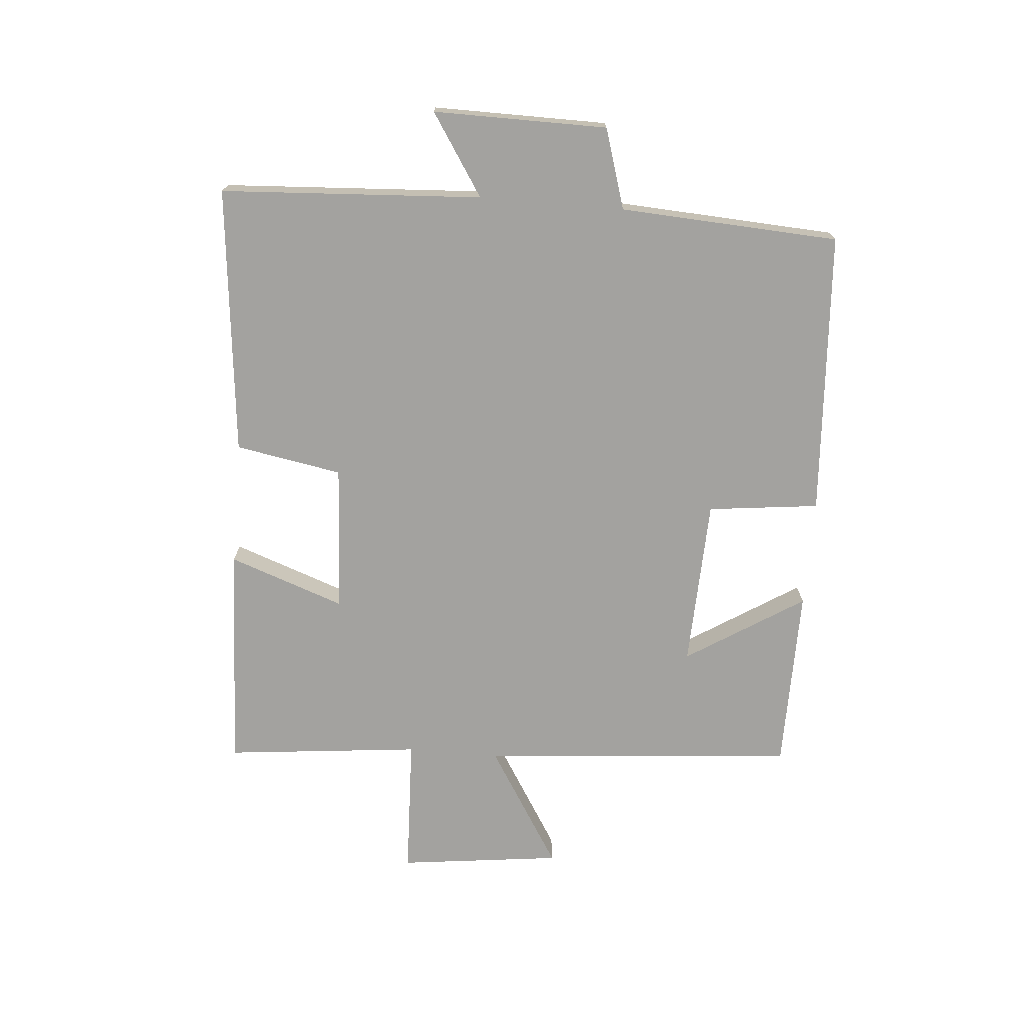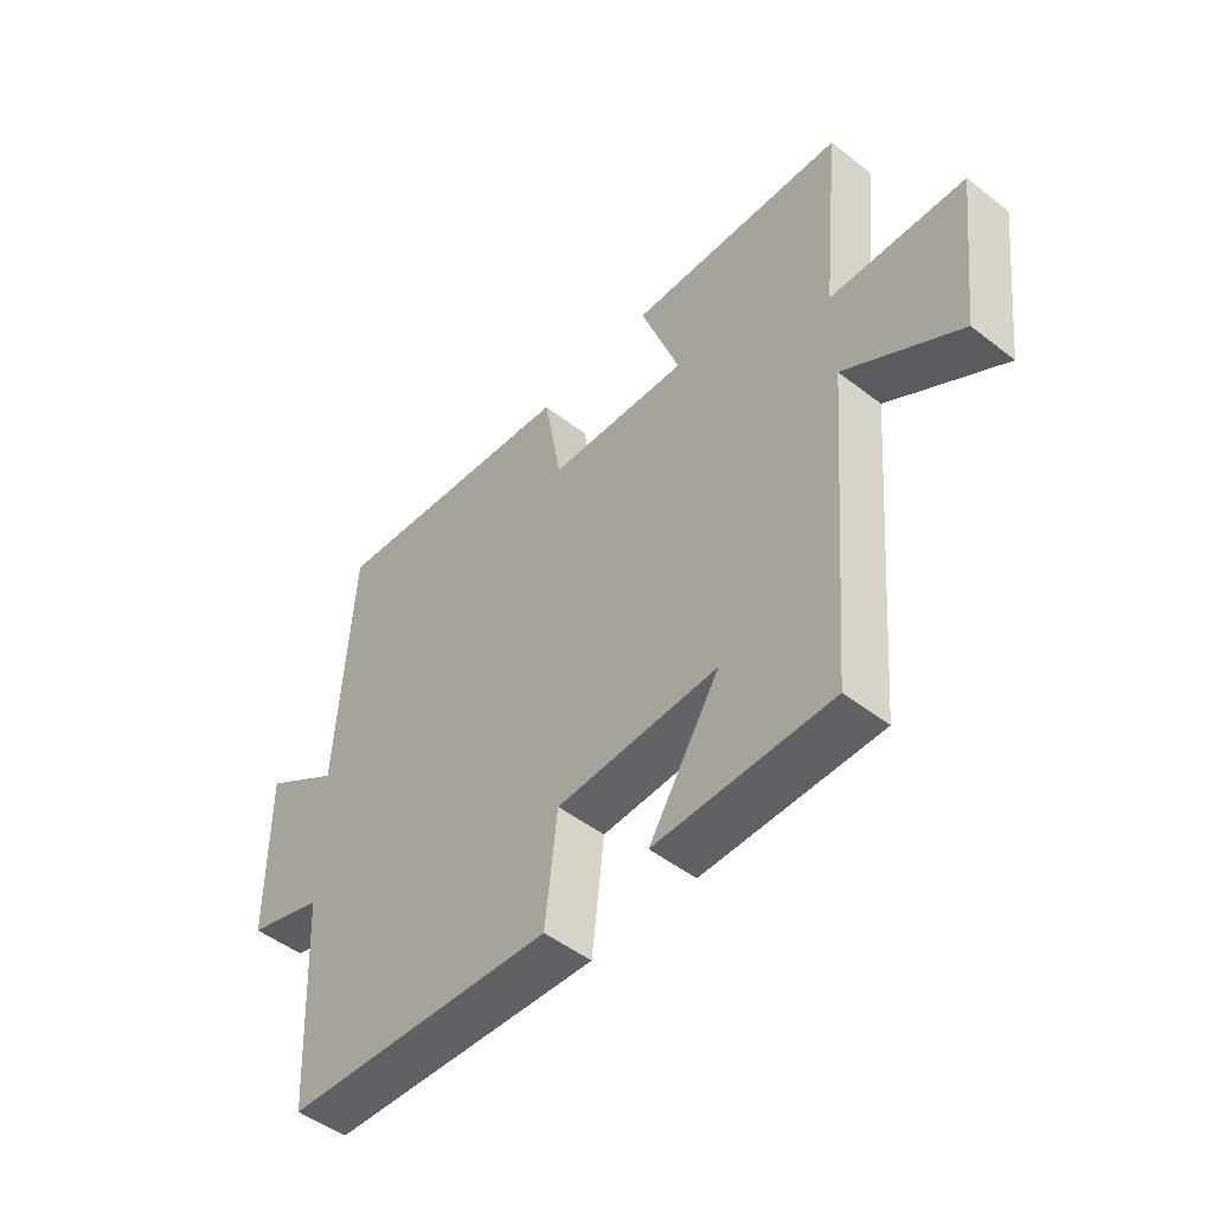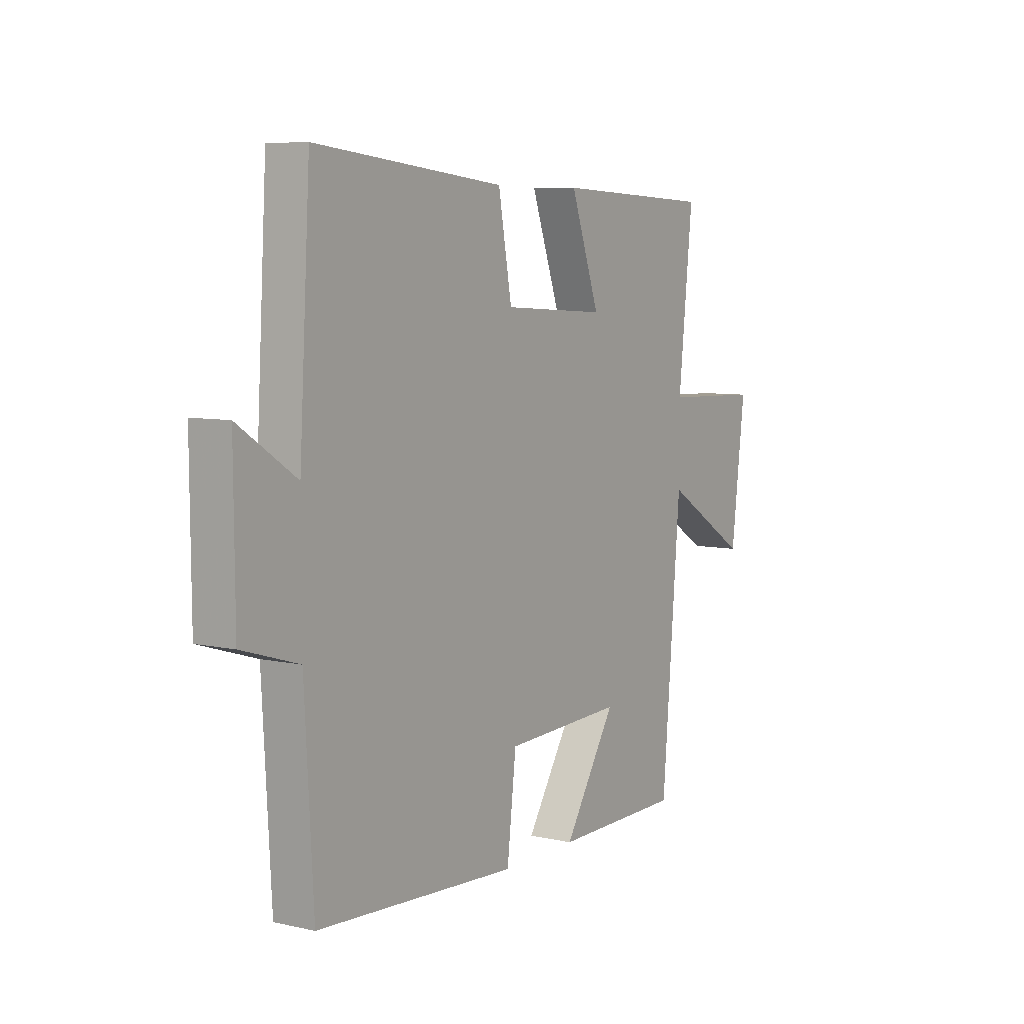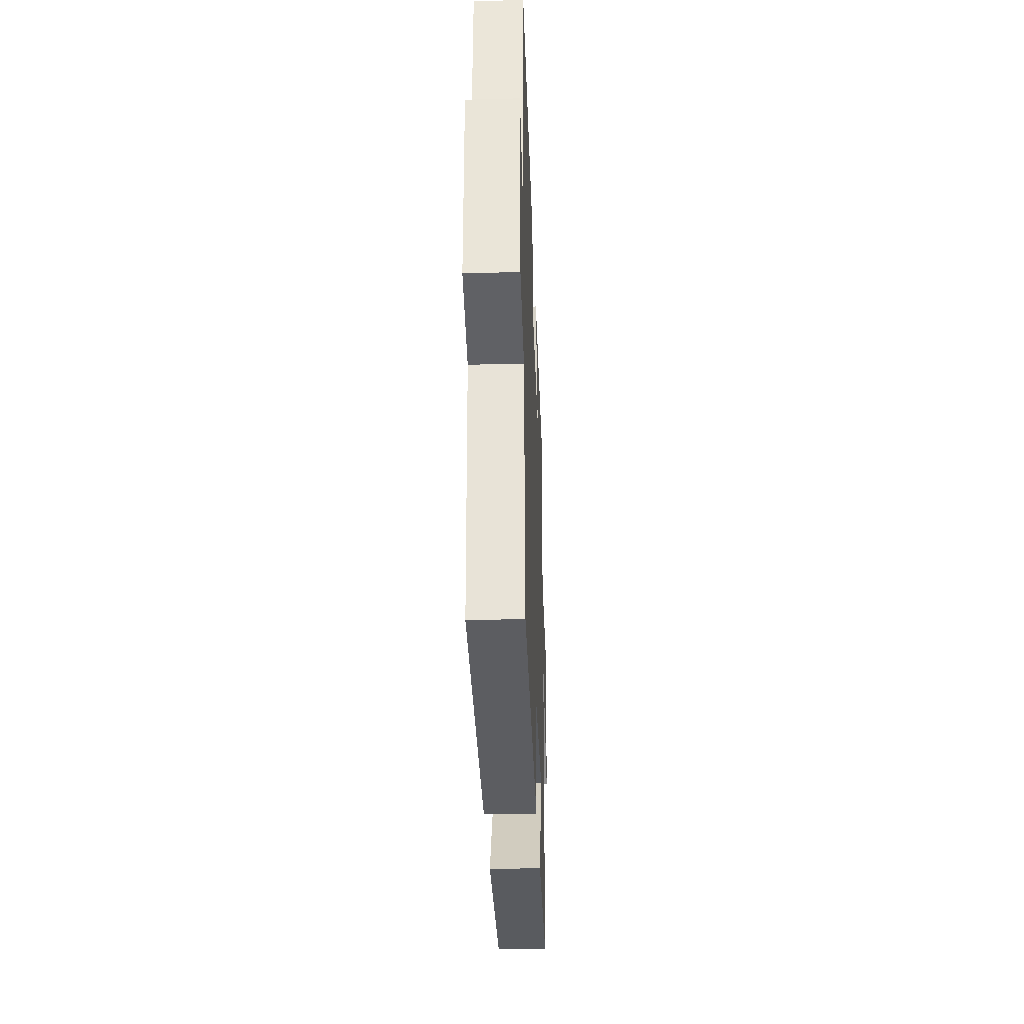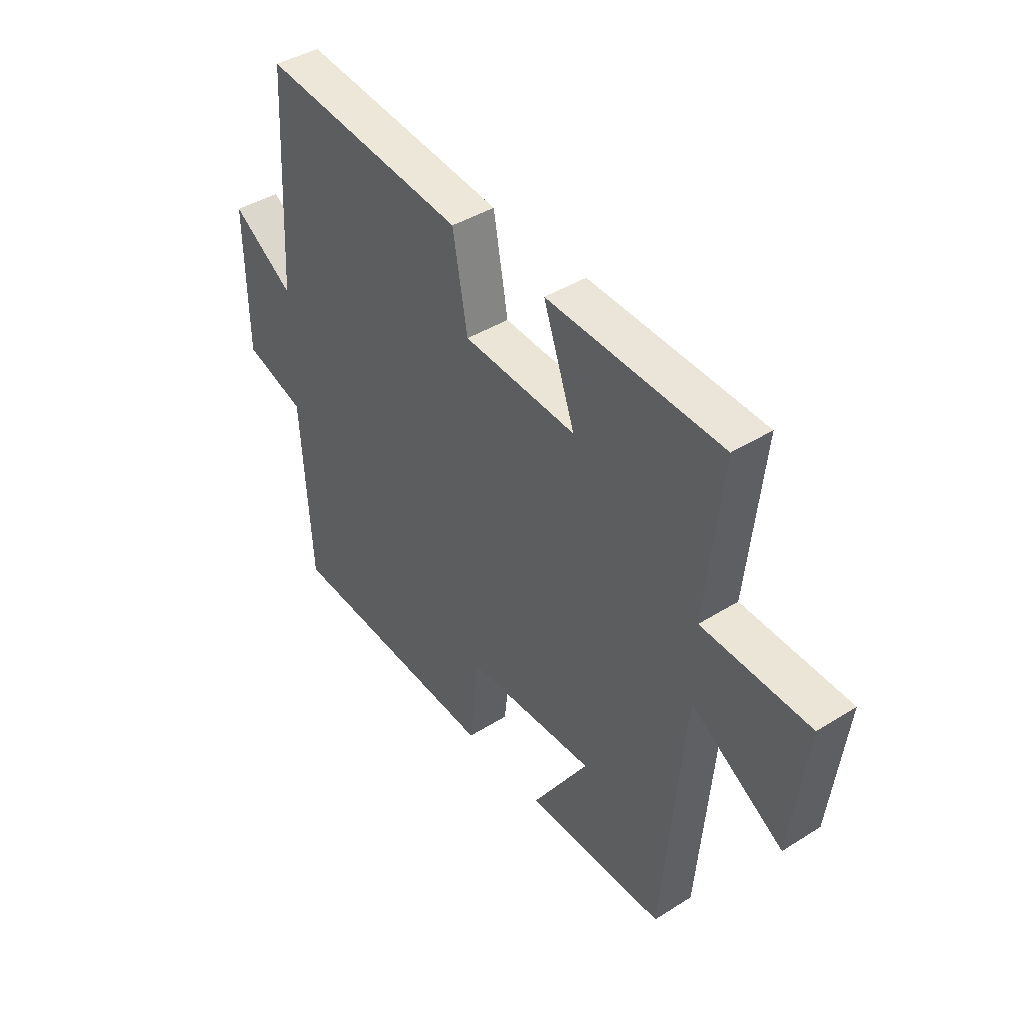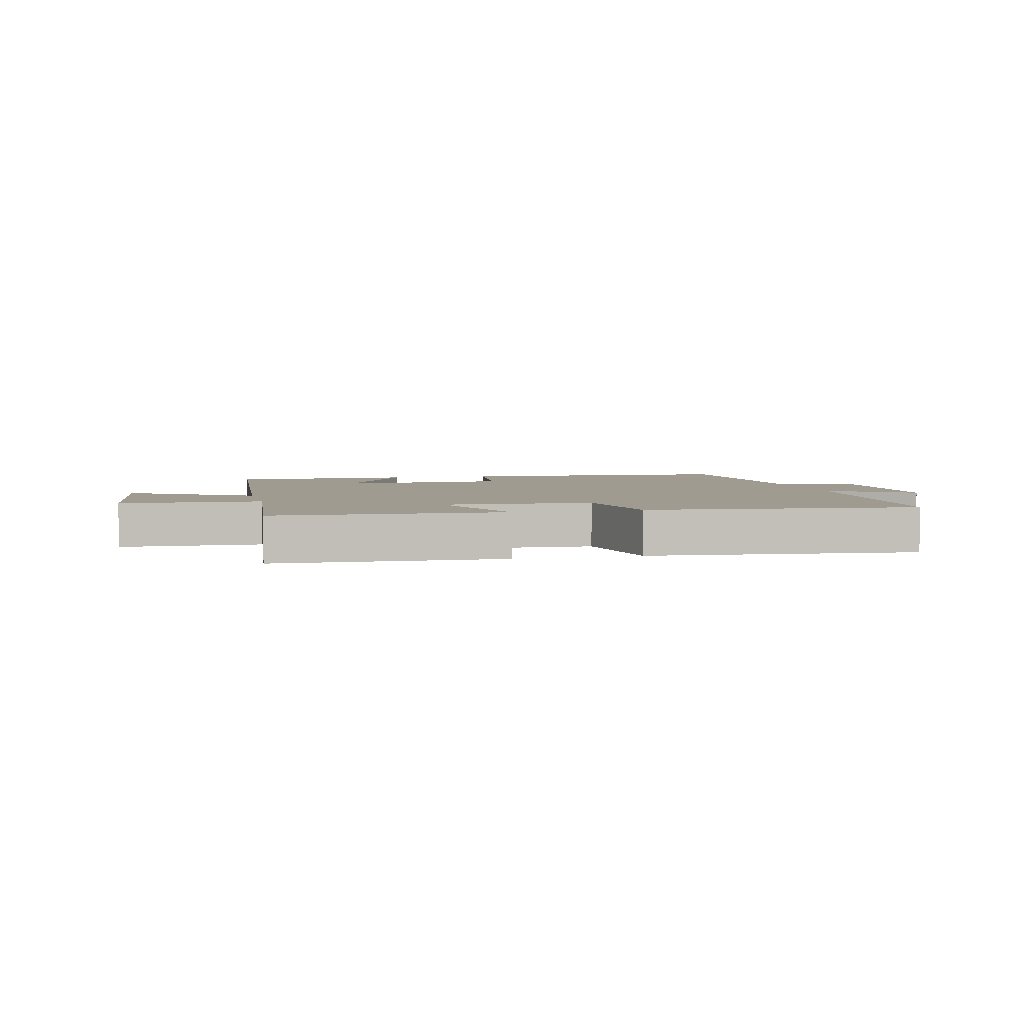
<metadata>
{"format":"obj","ext":"obj","renderer":"f3d","projection":"perspective","resolution":1024,"background":"white","views":[{"elev":-72.4,"azim":85.2,"up":"+Y"},{"elev":-49.2,"azim":-130.7,"up":"+Z"},{"elev":7.0,"azim":122.8,"up":"+Z"},{"elev":-33.1,"azim":92.1,"up":"+Z"},{"elev":41.8,"azim":-127.0,"up":"+Z"},{"elev":4.1,"azim":-13.7,"up":"+Y"}]}
</metadata>
<code>
v 0.475 0.07 0.545
v 0.5 0.07 0.121
v 0.632 0.07 0.207
v 0.63 0.07 -0.075
v 0.5 0.07 -0.115
v 0.48 0.07 -0.471
v 0.018 0.07 -0.5
v -0.003 0.07 -0.319
v -0.279 0.07 -0.309
v -0.158 0.07 -0.5
v -0.457 0.07 -0.498
v -0.5 0.07 0.015
v -0.696 0.07 -0.106
v -0.728 0.07 0.158
v -0.5 0.07 0.167
v -0.533 0.07 0.484
v -0.164 0.07 0.5
v -0.231 0.07 0.313
v 0.009 0.07 0.327
v 0.04 0.07 0.5
v 0.475 0 0.545
v 0.5 0 0.121
v 0.632 0 0.207
v 0.63 0 -0.075
v 0.5 0 -0.115
v 0.48 0 -0.471
v 0.018 0 -0.5
v -0.003 0 -0.319
v -0.279 0 -0.309
v -0.158 0 -0.5
v -0.457 0 -0.498
v -0.5 0 0.015
v -0.696 0 -0.106
v -0.728 0 0.158
v -0.5 0 0.167
v -0.533 0 0.484
v -0.164 0 0.5
v -0.231 0 0.313
v 0.009 0 0.327
v 0.04 0 0.5
f 19 20 1 2
f 18 19 2
f 15 16 17 18
f 15 18 2
f 12 13 14 15
f 12 15 2
f 9 10 11 12
f 8 9 12 2
f 5 6 7 8
f 5 8 2 3
f 3 4 5
f 22 21 40 39
f 22 39 38
f 38 37 36 35
f 22 38 35
f 35 34 33 32
f 22 35 32
f 32 31 30 29
f 22 32 29 28
f 28 27 26 25
f 23 22 28 25
f 25 24 23
f 1 21 22 2
f 2 22 23 3
f 3 23 24 4
f 4 24 25 5
f 5 25 26 6
f 6 26 27 7
f 7 27 28 8
f 8 28 29 9
f 9 29 30 10
f 10 30 31 11
f 11 31 32 12
f 12 32 33 13
f 13 33 34 14
f 14 34 35 15
f 15 35 36 16
f 16 36 37 17
f 17 37 38 18
f 18 38 39 19
f 19 39 40 20
f 20 40 21 1

</code>
